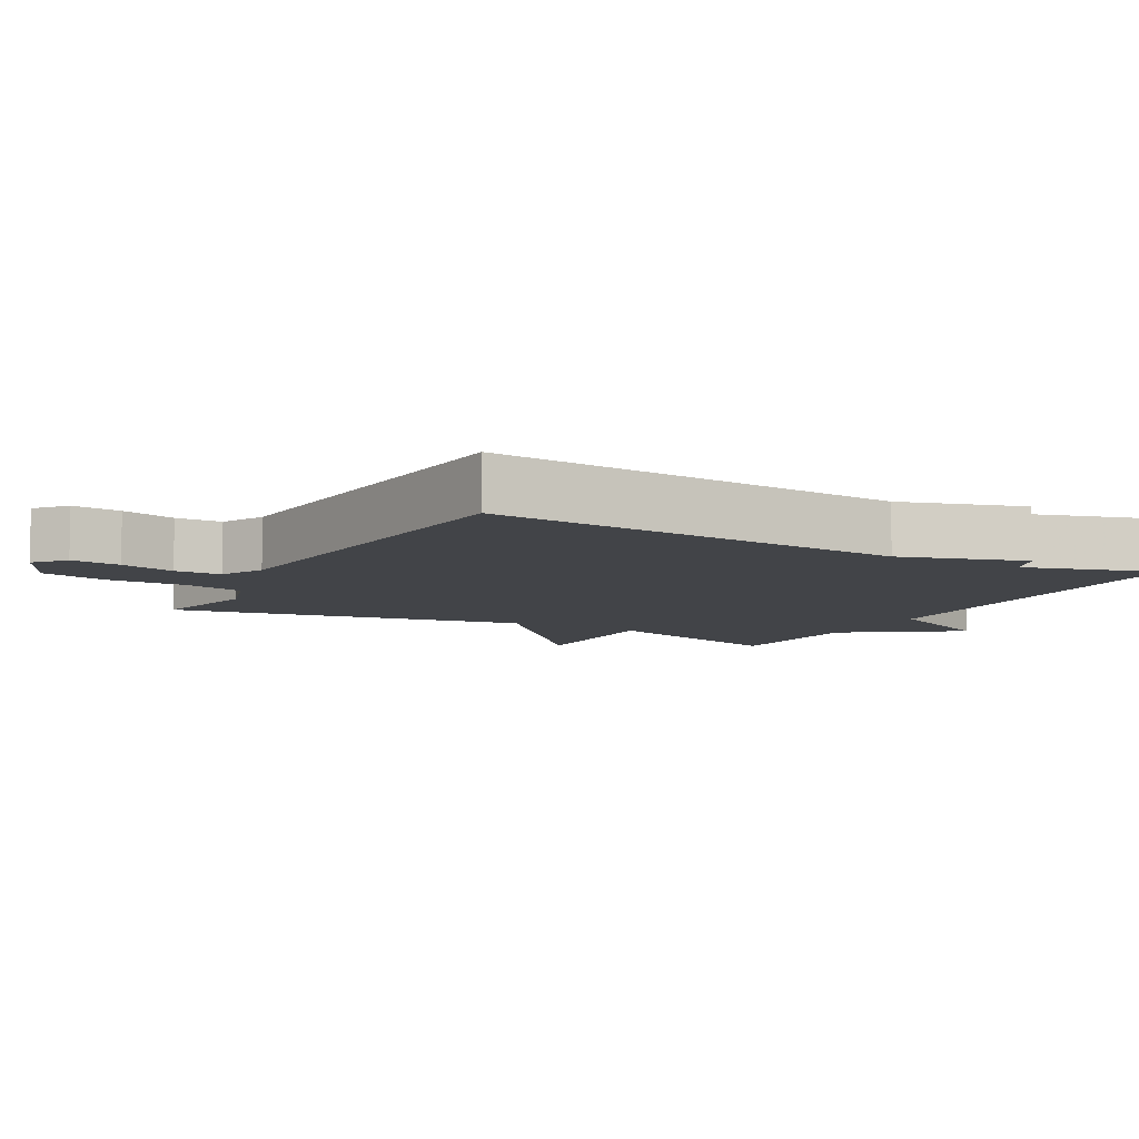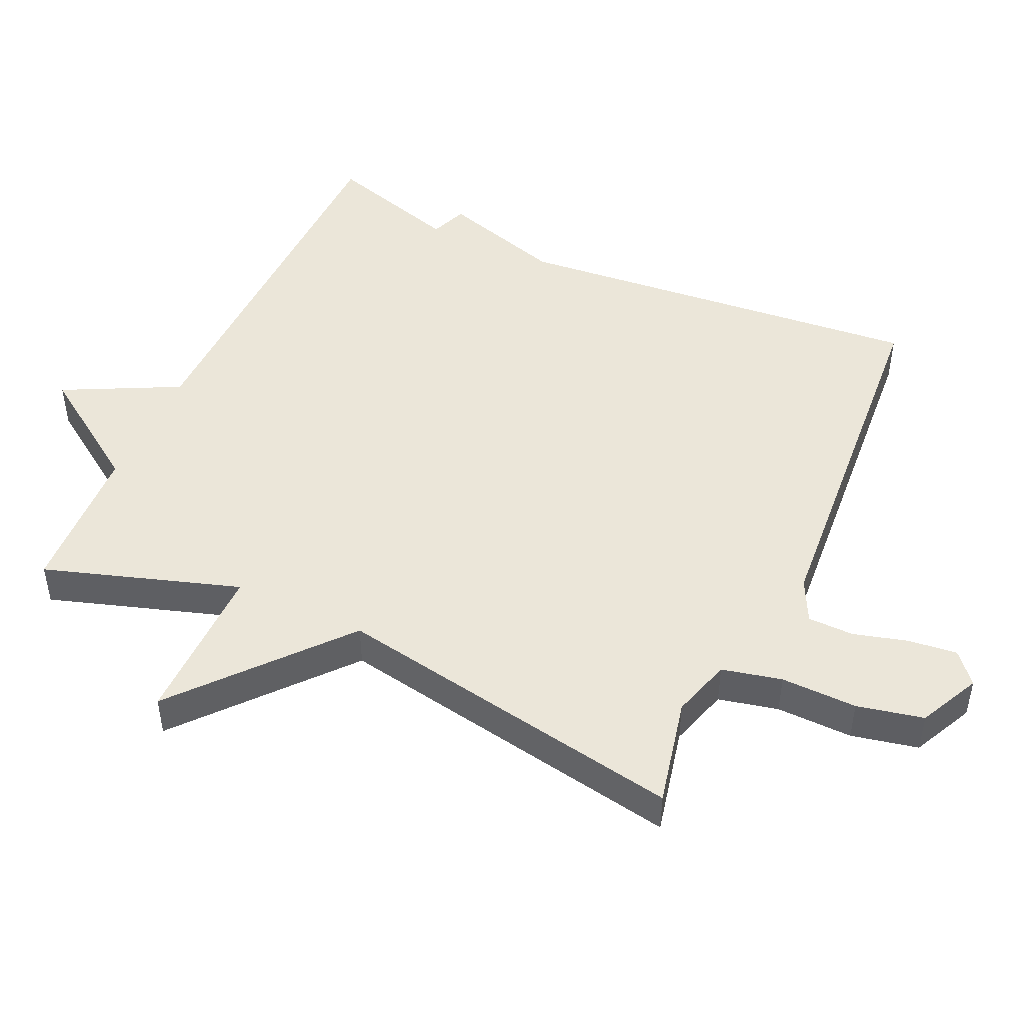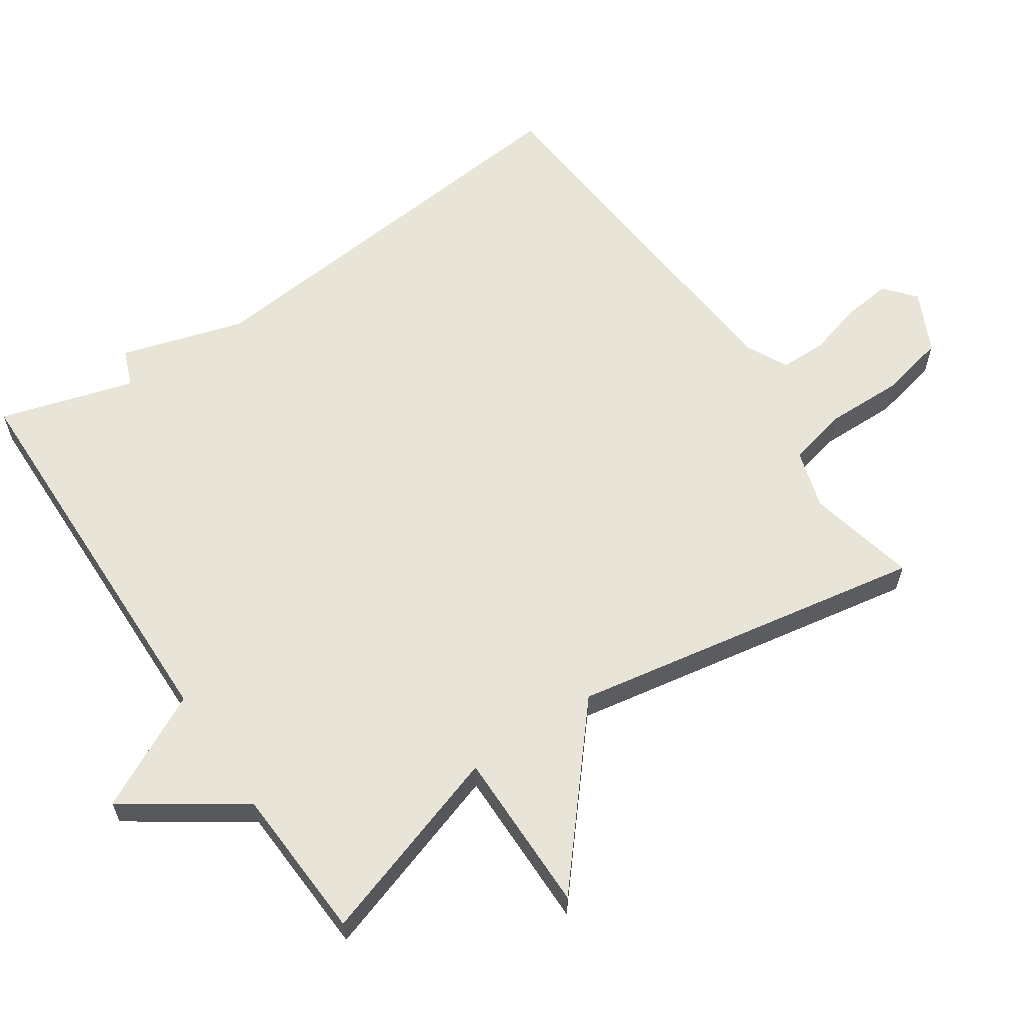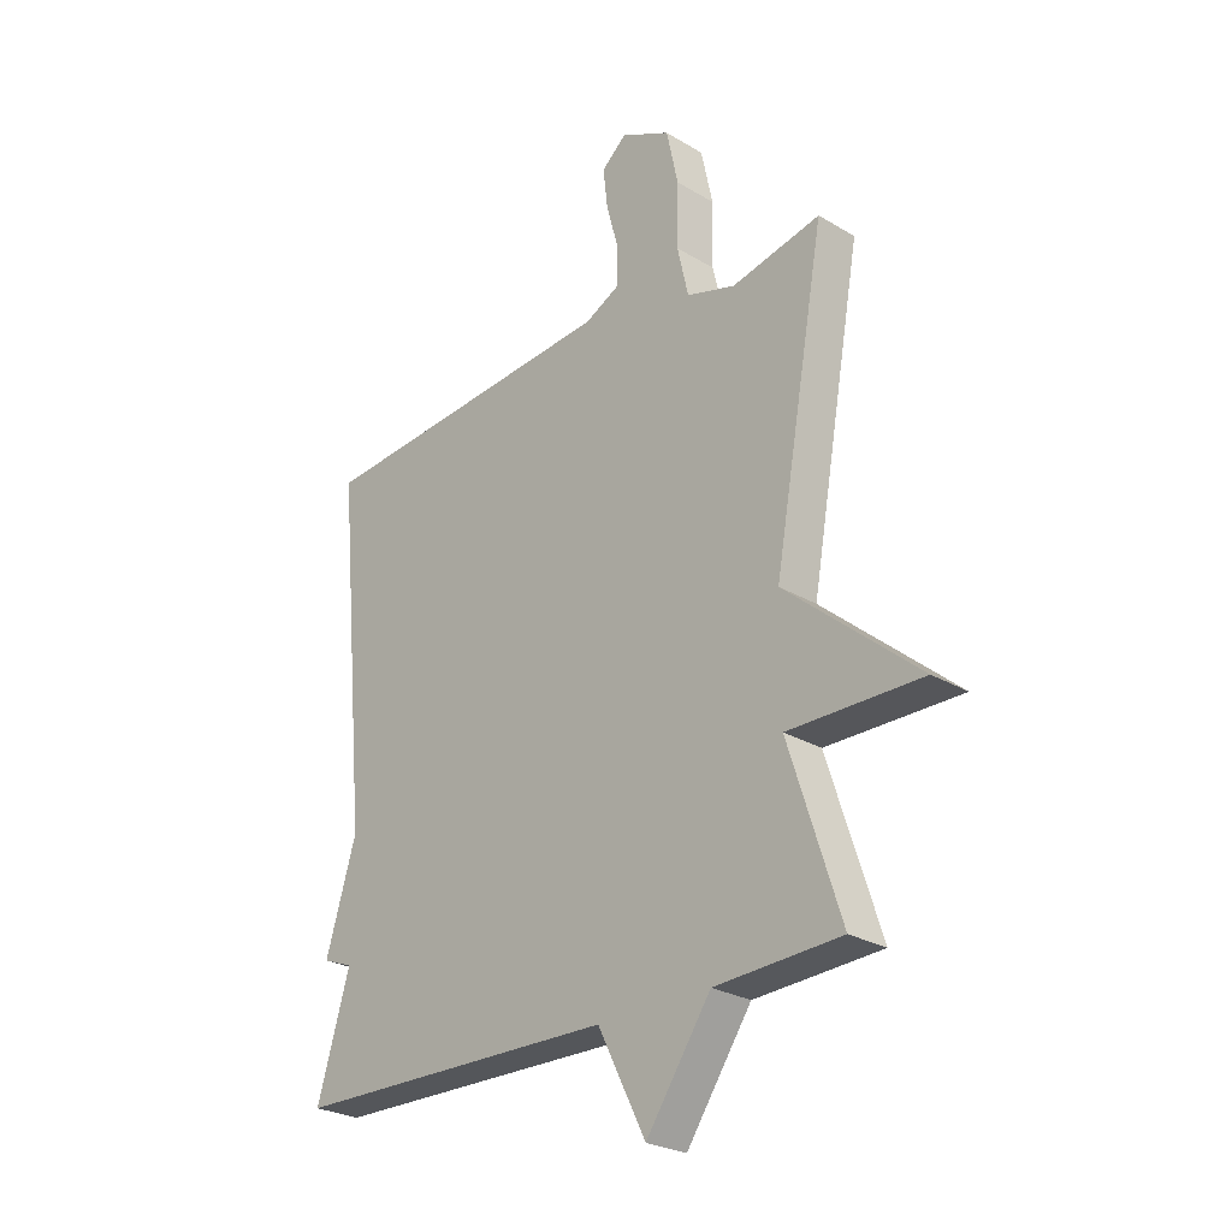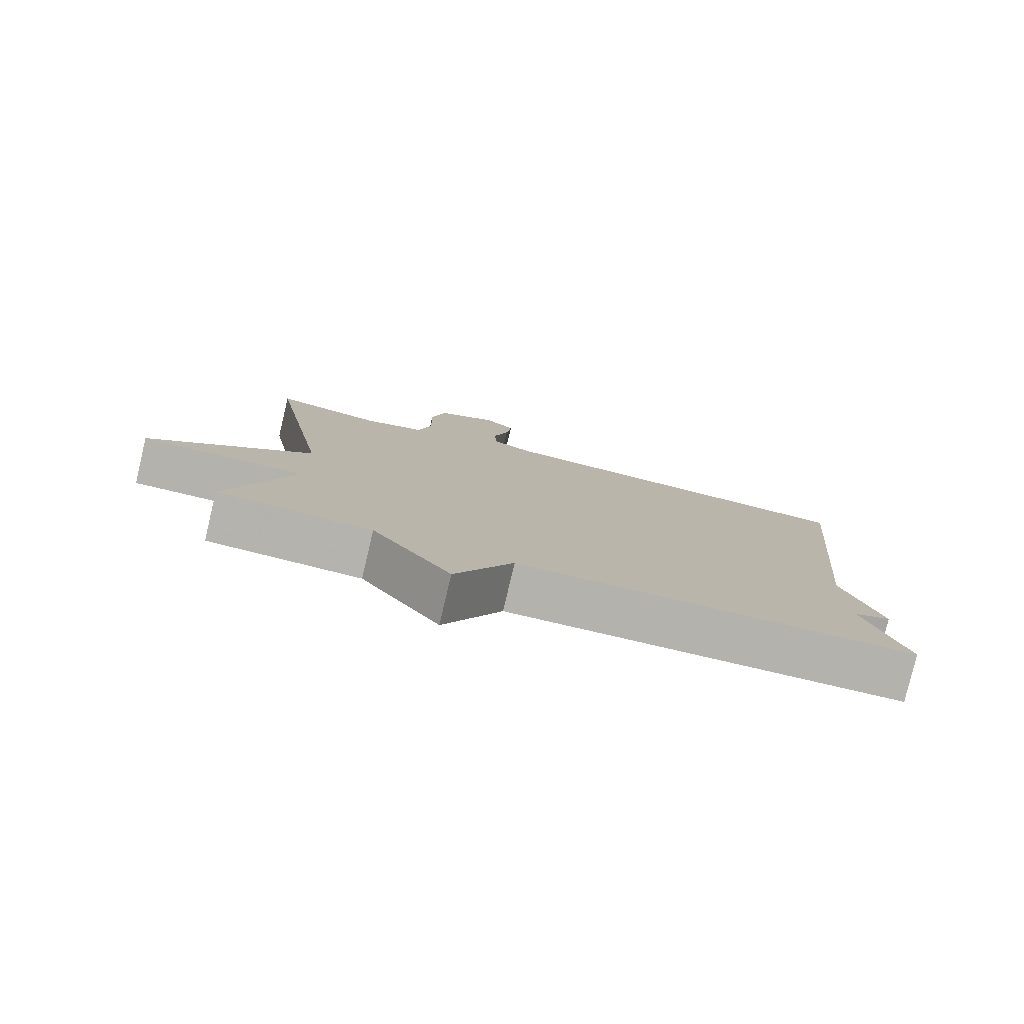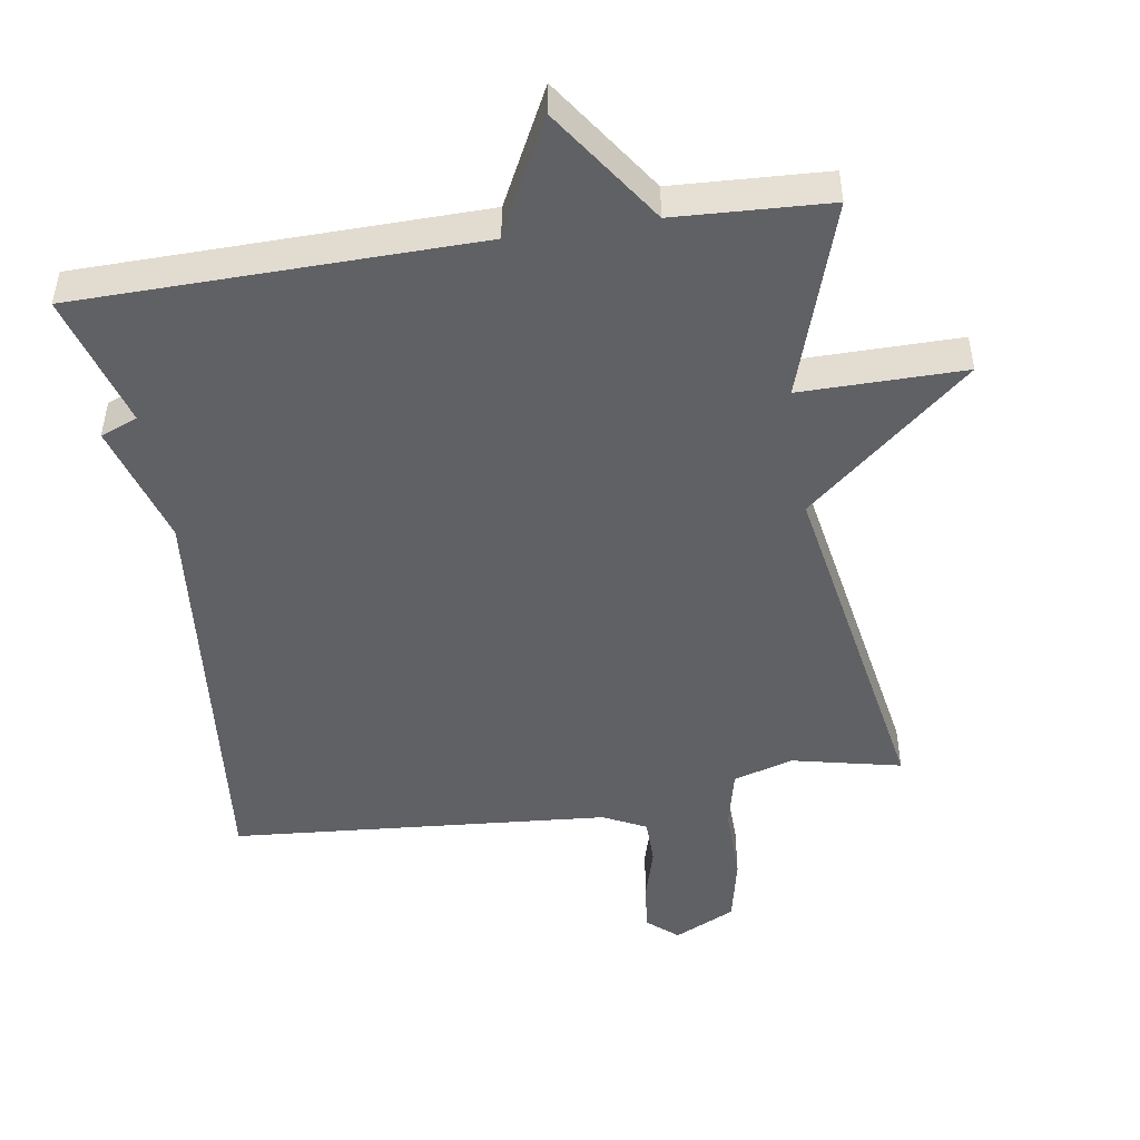
<metadata>
{"format":"obj","ext":"obj","renderer":"f3d","projection":"perspective","resolution":1024,"background":"white","views":[{"elev":-8.0,"azim":61.4,"up":"+Y"},{"elev":47.6,"azim":-65.3,"up":"+Y"},{"elev":61.3,"azim":-124.1,"up":"+Y"},{"elev":-26.2,"azim":-133.3,"up":"+Z"},{"elev":-79.7,"azim":-13.3,"up":"+Z"},{"elev":-48.3,"azim":-171.2,"up":"+Y"}]}
</metadata>
<code>
v 0.5 0.07 0.5
v 0.442 0.07 -0.105
v 0.496 0.07 -0.284
v 0.442 0.07 -0.305
v 0.5 0.07 -0.5
v -0.077 0.07 -0.511
v -0.162 0.07 -0.679
v -0.277 0.07 -0.511
v -0.5 0.07 -0.5
v -0.408 0.07 -0.216
v -0.645 0.07 -0.218
v -0.408 0.07 -0.016
v -0.5 0.07 0.5
v -0.342 0.07 0.465
v -0.255 0.07 0.491
v -0.235 0.07 0.578
v -0.237 0.07 0.689
v -0.216 0.07 0.786
v -0.127 0.07 0.829
v -0.083 0.07 0.791
v -0.091 0.07 0.72
v -0.113 0.07 0.641
v -0.112 0.07 0.574
v -0.05 0.07 0.543
v 0.5 0 0.5
v 0.442 0 -0.105
v 0.496 0 -0.284
v 0.442 0 -0.305
v 0.5 0 -0.5
v -0.077 0 -0.511
v -0.162 0 -0.679
v -0.277 0 -0.511
v -0.5 0 -0.5
v -0.408 0 -0.216
v -0.645 0 -0.218
v -0.408 0 -0.016
v -0.5 0 0.5
v -0.342 0 0.465
v -0.255 0 0.491
v -0.235 0 0.578
v -0.237 0 0.689
v -0.216 0 0.786
v -0.127 0 0.829
v -0.083 0 0.791
v -0.091 0 0.72
v -0.113 0 0.641
v -0.112 0 0.574
v -0.05 0 0.543
f 20 21 22
f 19 20 22
f 18 19 22
f 17 18 22
f 16 17 22
f 15 16 22 23
f 12 13 14
f 12 14 15
f 10 11 12
f 15 23 24
f 12 15 24
f 10 12 24
f 6 7 8
f 9 10 24
f 8 9 24
f 6 8 24
f 5 6 24
f 4 5 24
f 24 1 2
f 2 3 4 24
f 46 45 44
f 46 44 43
f 46 43 42
f 46 42 41
f 46 41 40
f 47 46 40 39
f 38 37 36
f 39 38 36
f 36 35 34
f 48 47 39
f 48 39 36
f 48 36 34
f 32 31 30
f 48 34 33
f 48 33 32
f 48 32 30
f 48 30 29
f 48 29 28
f 26 25 48
f 48 28 27 26
f 1 25 26 2
f 2 26 27 3
f 3 27 28 4
f 4 28 29 5
f 5 29 30 6
f 6 30 31 7
f 7 31 32 8
f 8 32 33 9
f 9 33 34 10
f 10 34 35 11
f 11 35 36 12
f 12 36 37 13
f 13 37 38 14
f 14 38 39 15
f 15 39 40 16
f 16 40 41 17
f 17 41 42 18
f 18 42 43 19
f 19 43 44 20
f 20 44 45 21
f 21 45 46 22
f 22 46 47 23
f 23 47 48 24
f 24 48 25 1

</code>
